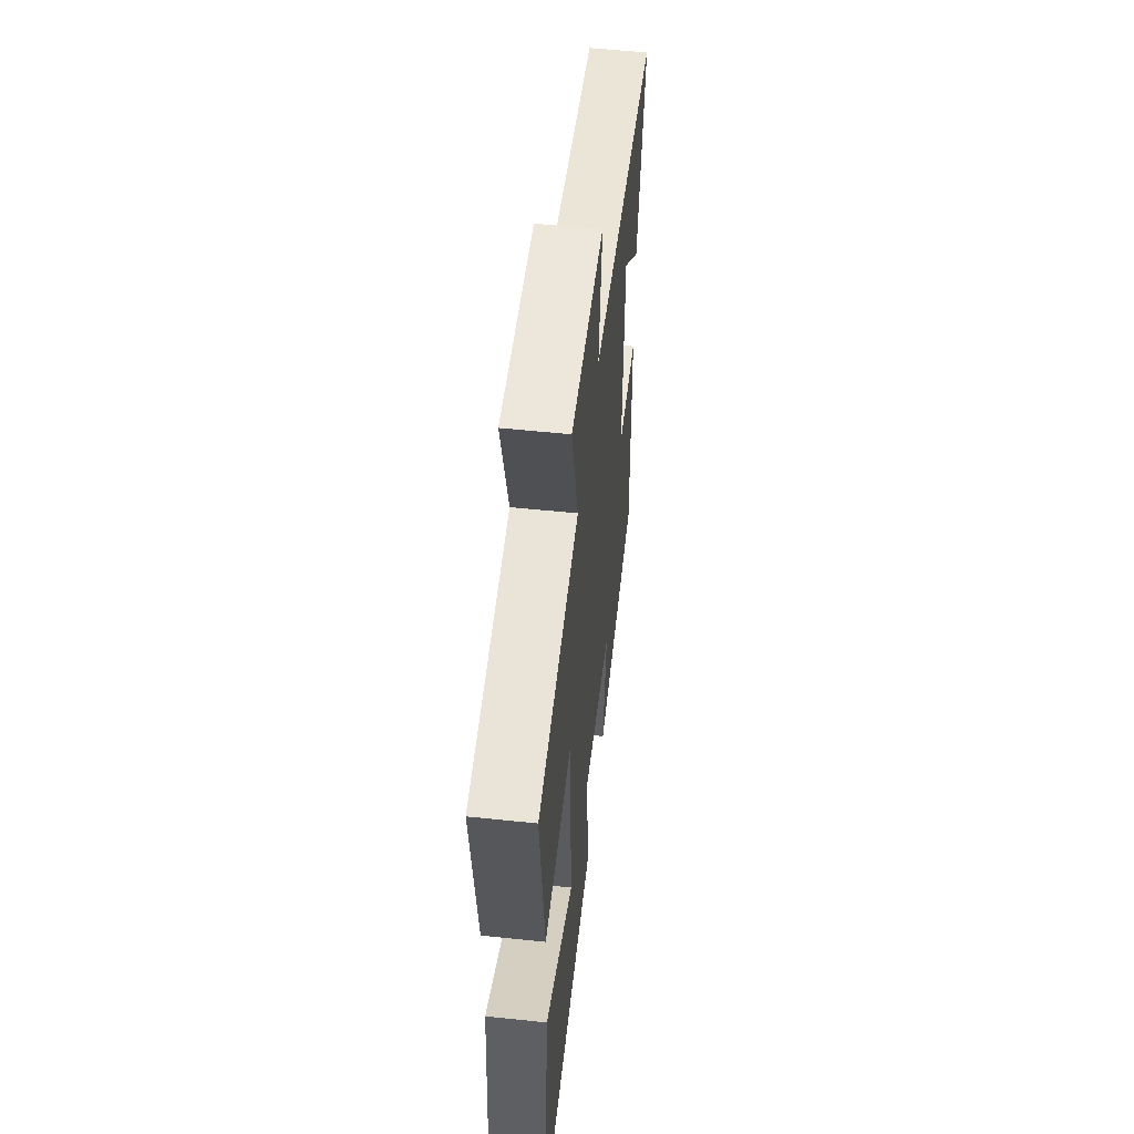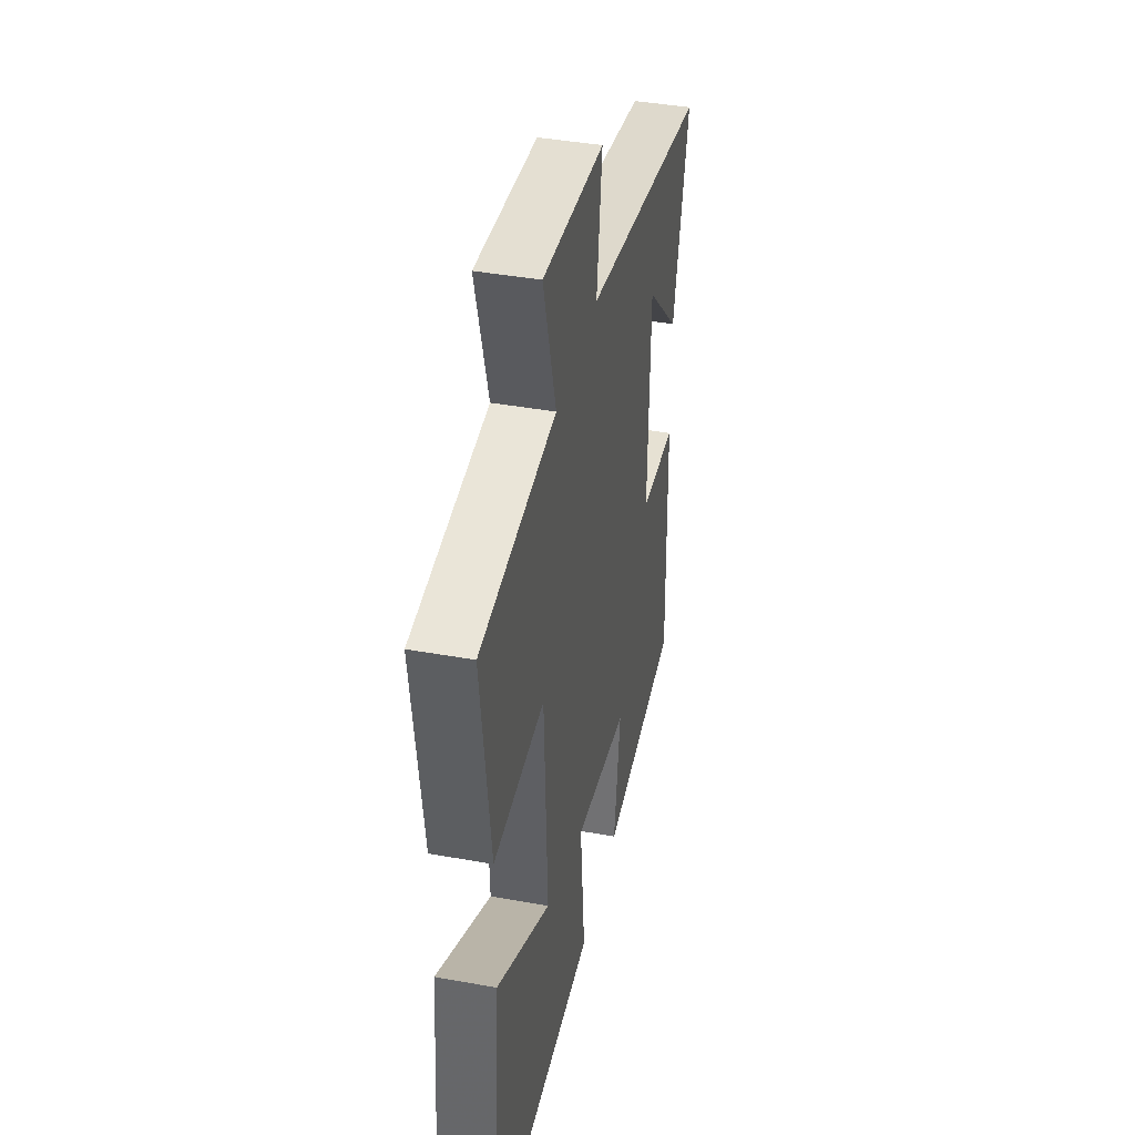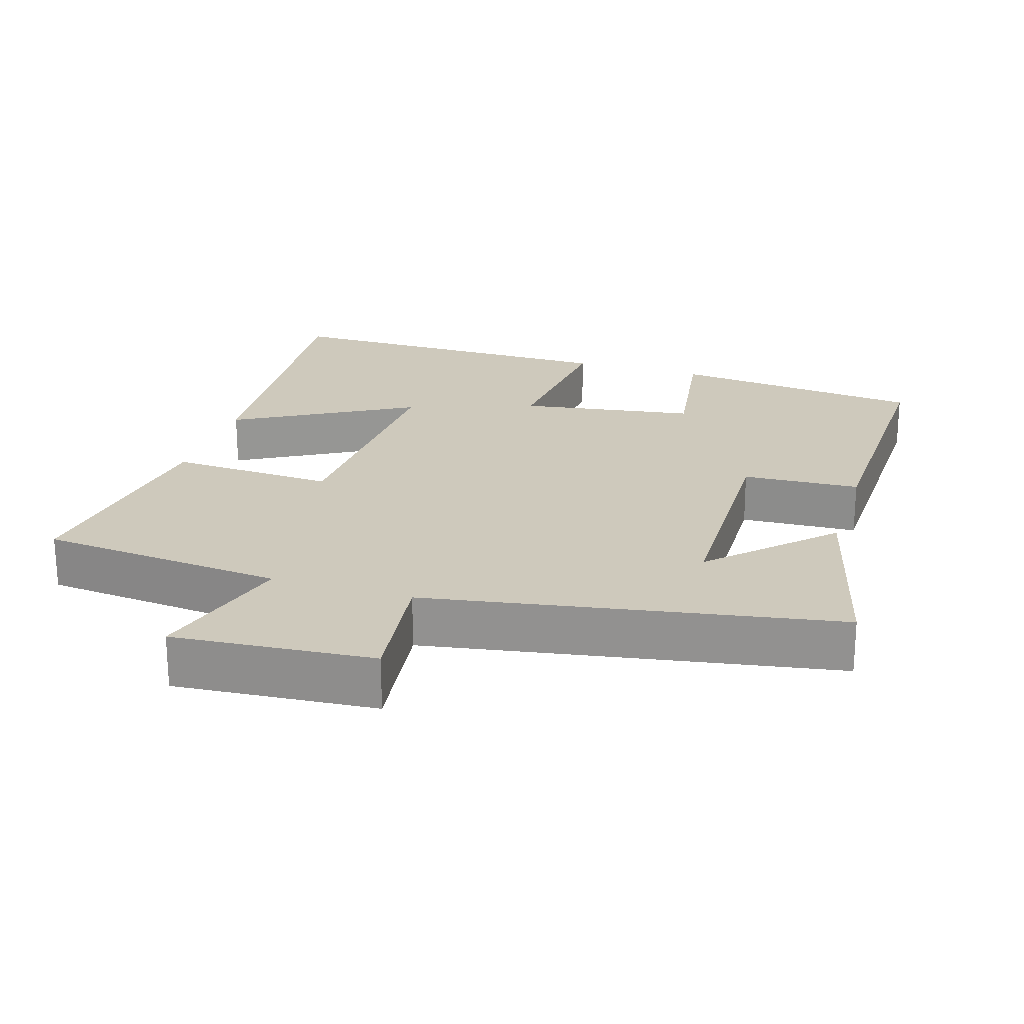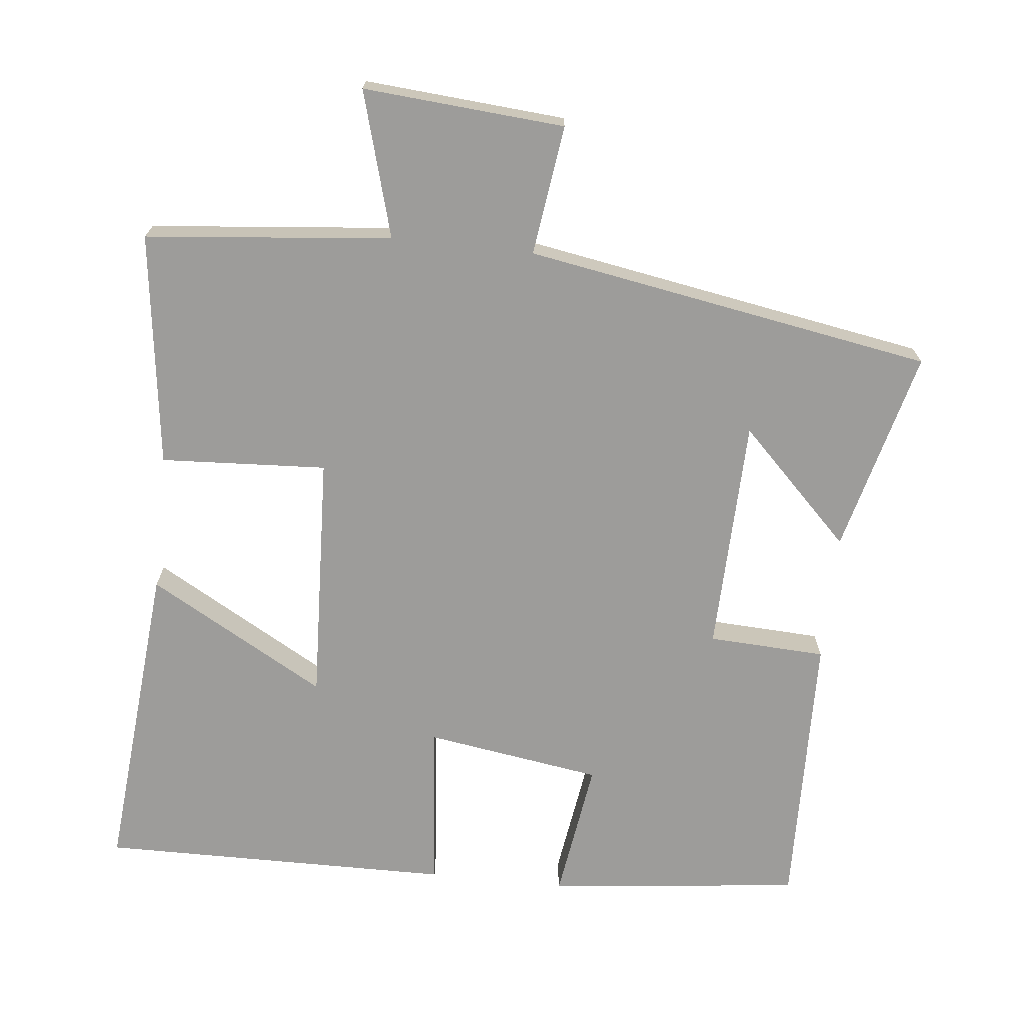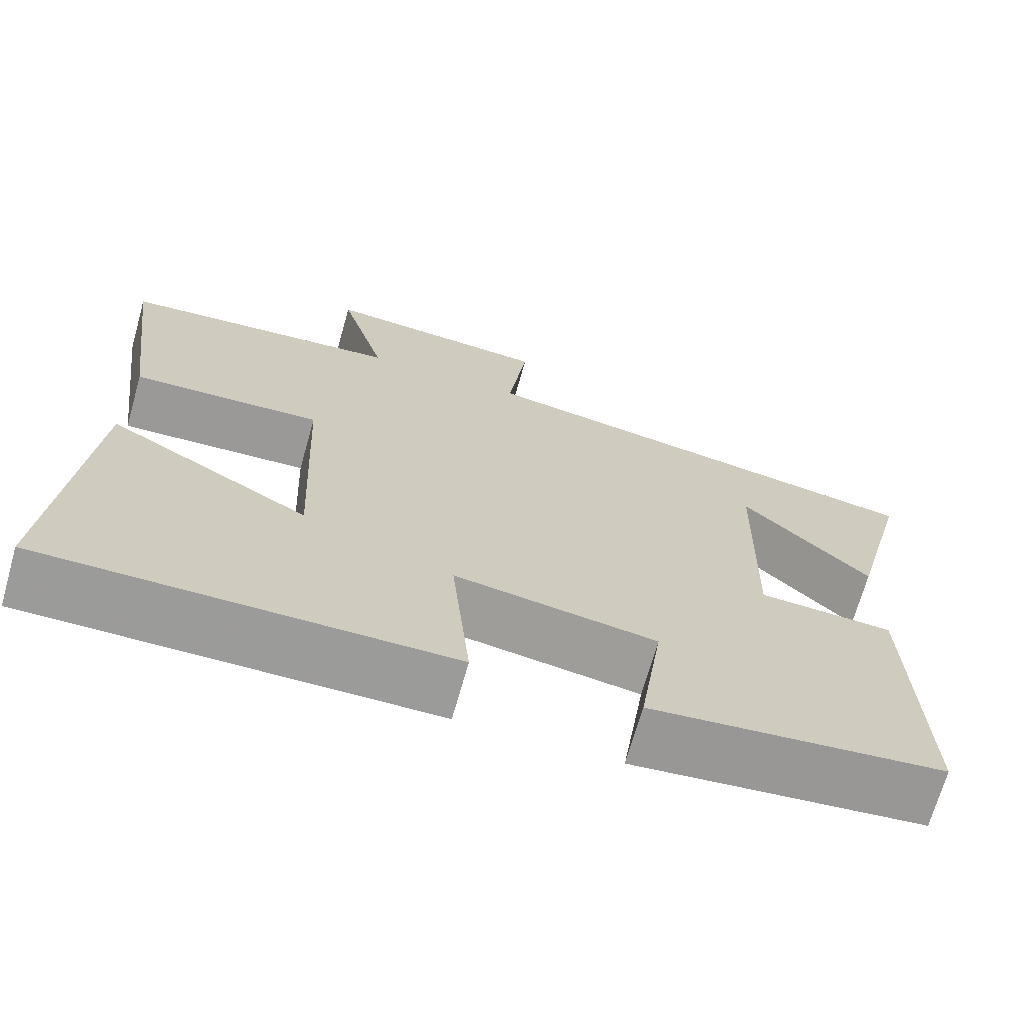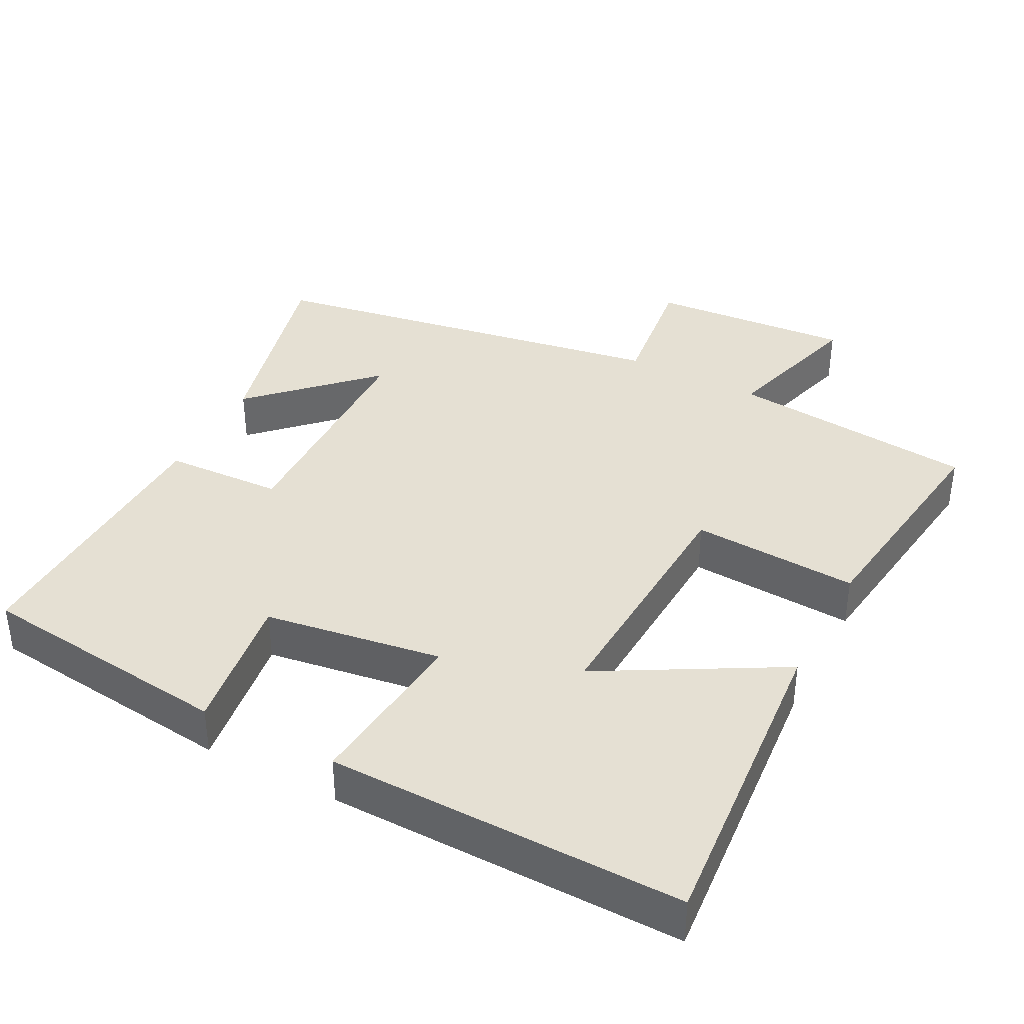
<metadata>
{"format":"obj","ext":"obj","renderer":"f3d","projection":"perspective","resolution":1024,"background":"white","views":[{"elev":54.8,"azim":-83.6,"up":"+Z"},{"elev":41.1,"azim":-77.6,"up":"+Z"},{"elev":22.5,"azim":17.3,"up":"+Y"},{"elev":-70.3,"azim":-6.1,"up":"+Y"},{"elev":-69.7,"azim":-15.8,"up":"+Z"},{"elev":38.2,"azim":-152.2,"up":"+Y"}]}
</metadata>
<code>
v -0.539 0.07 -0.505
v -0.5 0.07 -0.058
v -0.251 0.07 -0.199
v -0.267 0.07 0.151
v -0.5 0.07 0.138
v -0.543 0.07 0.466
v -0.198 0.07 0.5
v -0.256 0.07 0.704
v 0.026 0.07 0.682
v 0.002 0.07 0.5
v 0.573 0.07 0.402
v 0.5 0.07 0.117
v 0.343 0.07 0.273
v 0.335 0.07 -0.057
v 0.5 0.07 -0.065
v 0.51 0.07 -0.46
v 0.153 0.07 -0.5
v 0.182 0.07 -0.302
v -0.066 0.07 -0.264
v -0.043 0.07 -0.5
v -0.539 0 -0.505
v -0.5 0 -0.058
v -0.251 0 -0.199
v -0.267 0 0.151
v -0.5 0 0.138
v -0.543 0 0.466
v -0.198 0 0.5
v -0.256 0 0.704
v 0.026 0 0.682
v 0.002 0 0.5
v 0.573 0 0.402
v 0.5 0 0.117
v 0.343 0 0.273
v 0.335 0 -0.057
v 0.5 0 -0.065
v 0.51 0 -0.46
v 0.153 0 -0.5
v 0.182 0 -0.302
v -0.066 0 -0.264
v -0.043 0 -0.5
f 19 20 1
f 16 17 18
f 15 16 18
f 14 15 18
f 13 14 18 19
f 11 12 13
f 10 11 13
f 10 13 19
f 7 8 9 10
f 6 7 10
f 5 6 10
f 4 5 10
f 3 4 10 19
f 1 2 3
f 1 3 19
f 21 40 39
f 38 37 36
f 38 36 35
f 38 35 34
f 39 38 34 33
f 33 32 31
f 33 31 30
f 39 33 30
f 30 29 28 27
f 30 27 26
f 30 26 25
f 30 25 24
f 39 30 24 23
f 23 22 21
f 39 23 21
f 1 21 22 2
f 2 22 23 3
f 3 23 24 4
f 4 24 25 5
f 5 25 26 6
f 6 26 27 7
f 7 27 28 8
f 8 28 29 9
f 9 29 30 10
f 10 30 31 11
f 11 31 32 12
f 12 32 33 13
f 13 33 34 14
f 14 34 35 15
f 15 35 36 16
f 16 36 37 17
f 17 37 38 18
f 18 38 39 19
f 19 39 40 20
f 20 40 21 1

</code>
